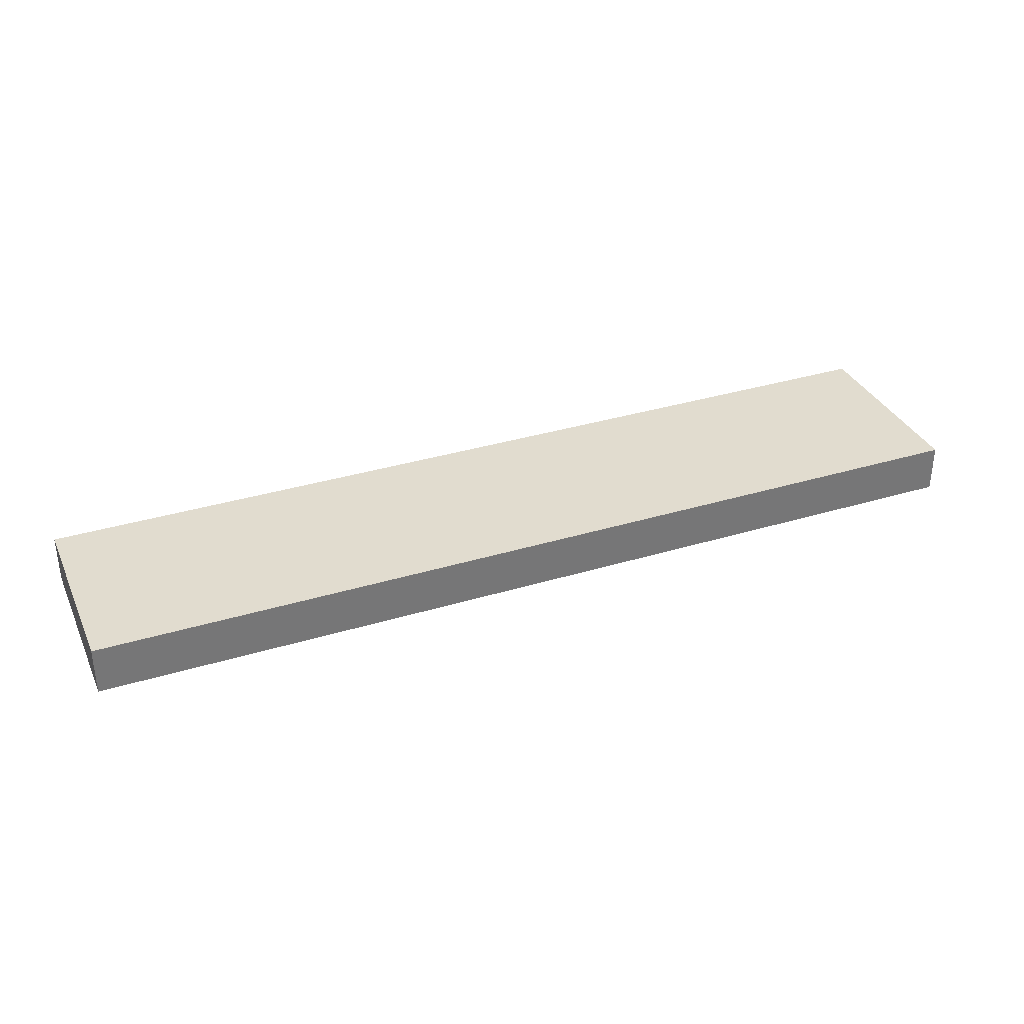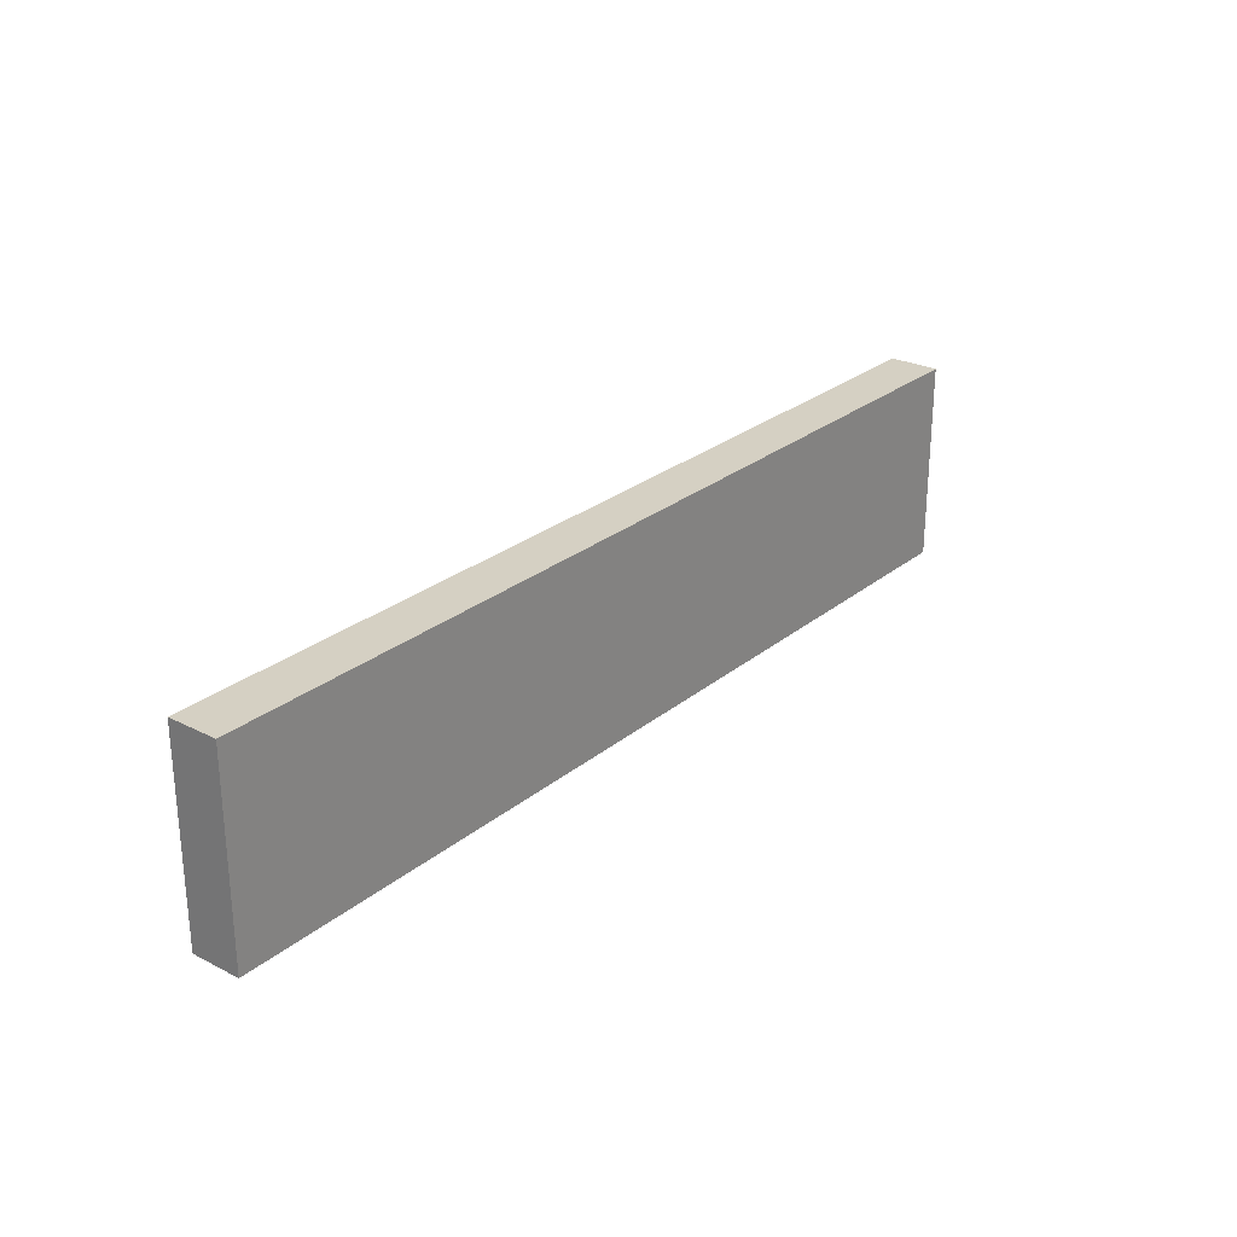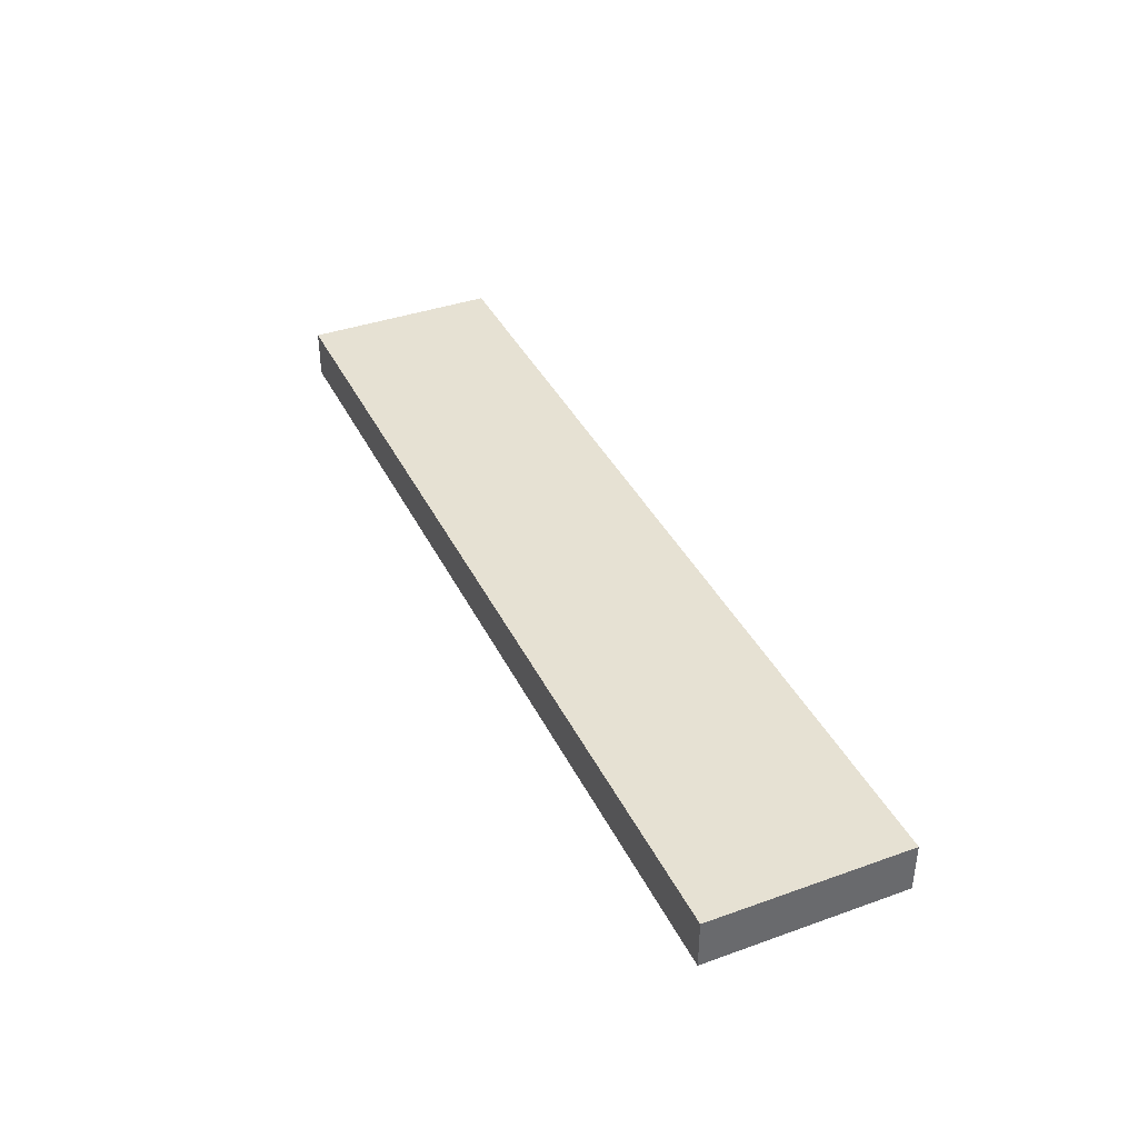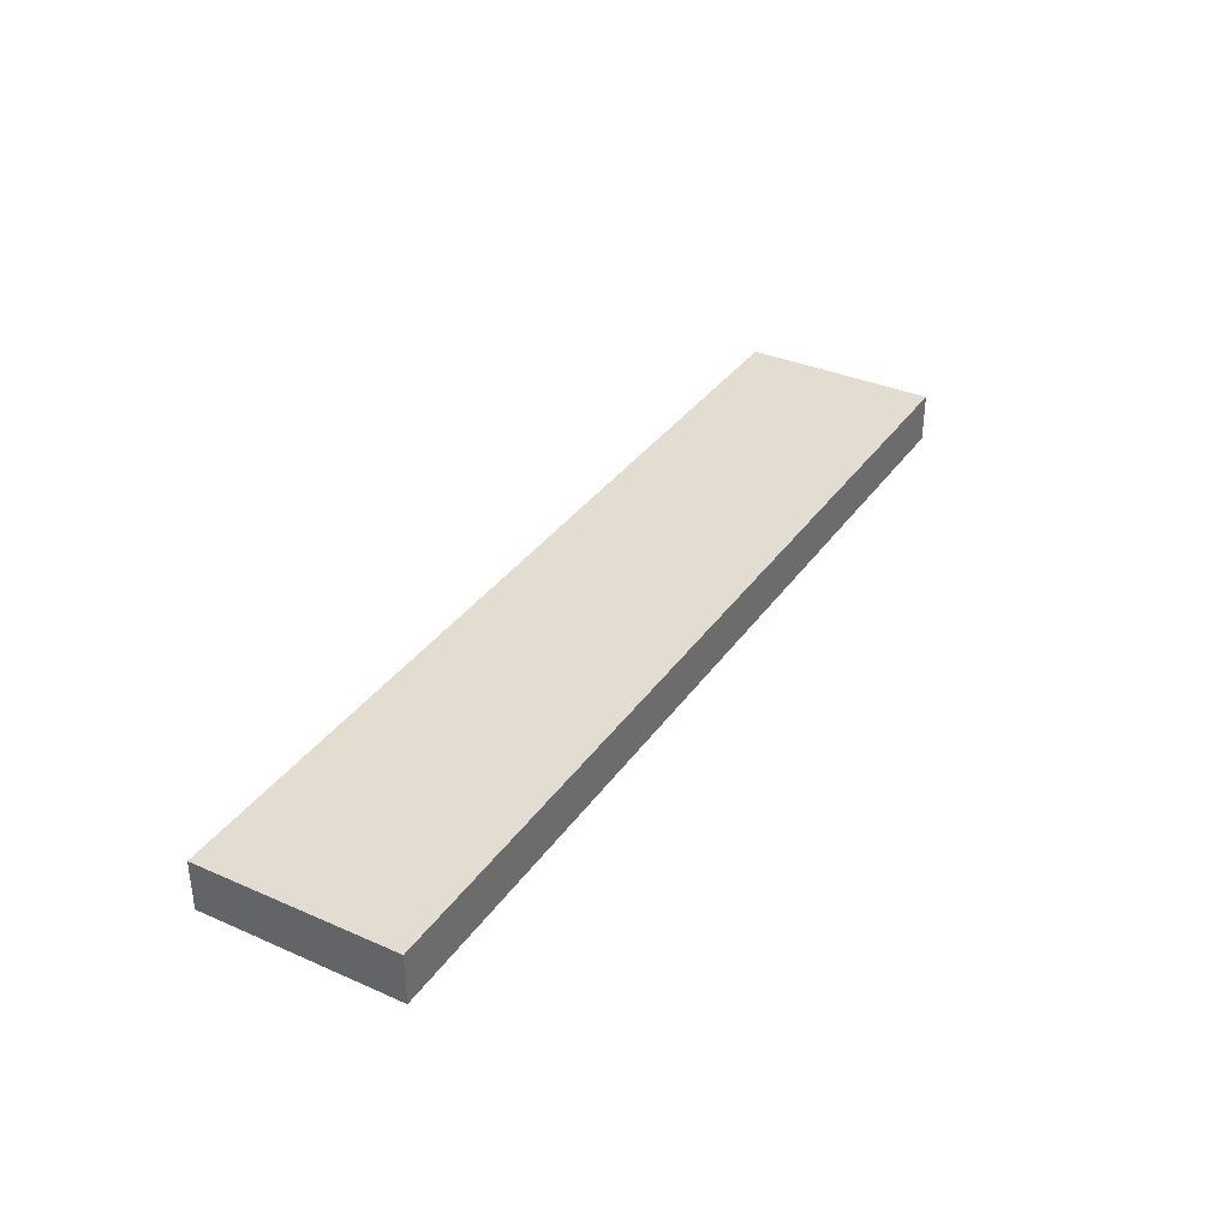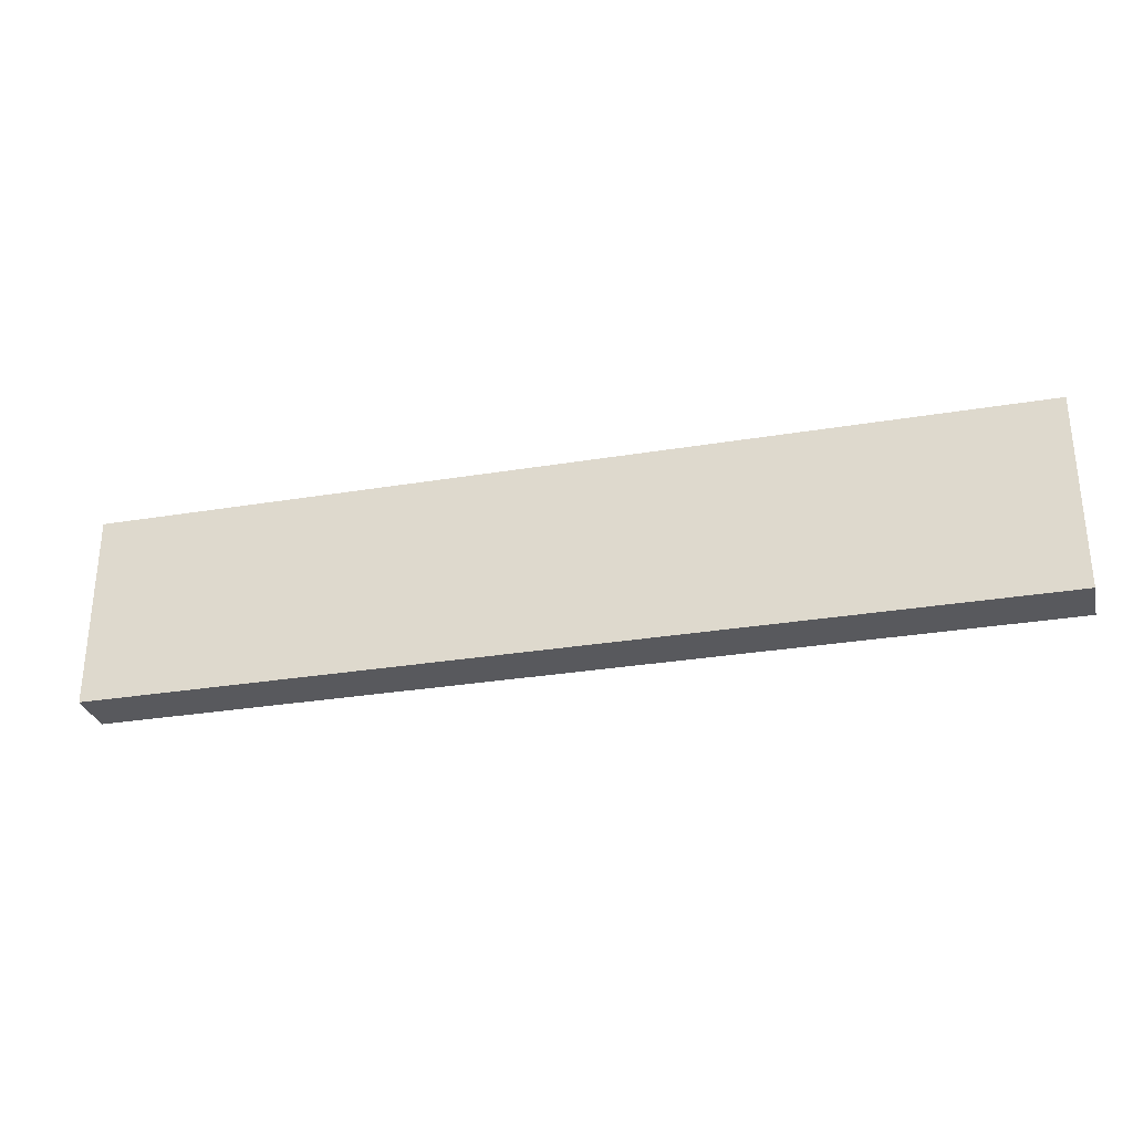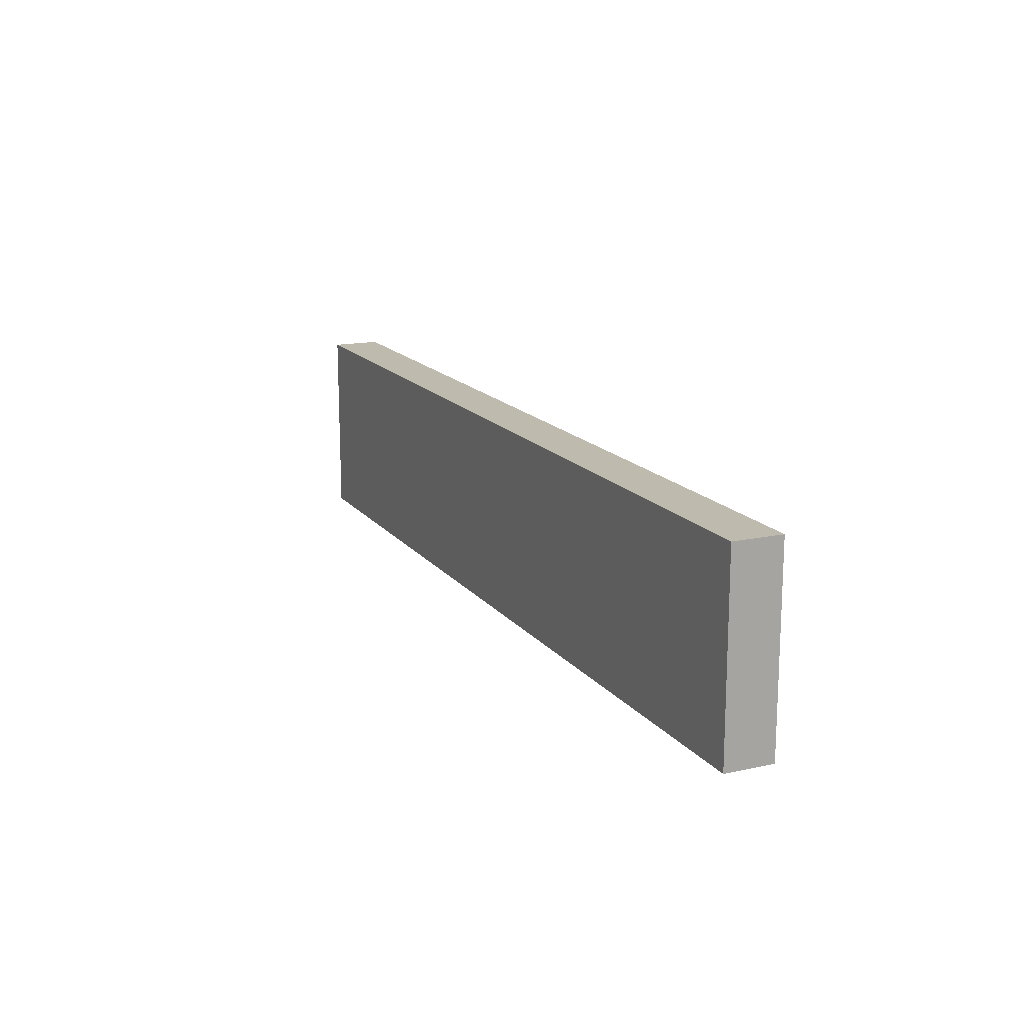
<metadata>
{"format":"obj","ext":"obj","renderer":"f3d","projection":"perspective","resolution":1024,"background":"white","views":[{"elev":34.3,"azim":-22.3,"up":"+Z"},{"elev":26.4,"azim":-51.5,"up":"+Y"},{"elev":38.8,"azim":-114.1,"up":"+Z"},{"elev":35.2,"azim":-59.8,"up":"+Z"},{"elev":-30.1,"azim":13.6,"up":"+Y"},{"elev":15.7,"azim":-114.5,"up":"+Y"}]}
</metadata>
<code>
o CatCube - 19x4x1
v 9.5 2 -0.5
v 9.5 -2 -0.5
v 9.5 2 0.5
v 9.5 -2 0.5
v -9.5 2 -0.5
v -9.5 -2 -0.5
v -9.5 2 0.5
v -9.5 -2 0.5
f 1 5 7 3
f 4 3 7 8
f 8 7 5 6
f 6 2 4 8
f 2 1 3 4
f 6 5 1 2

</code>
